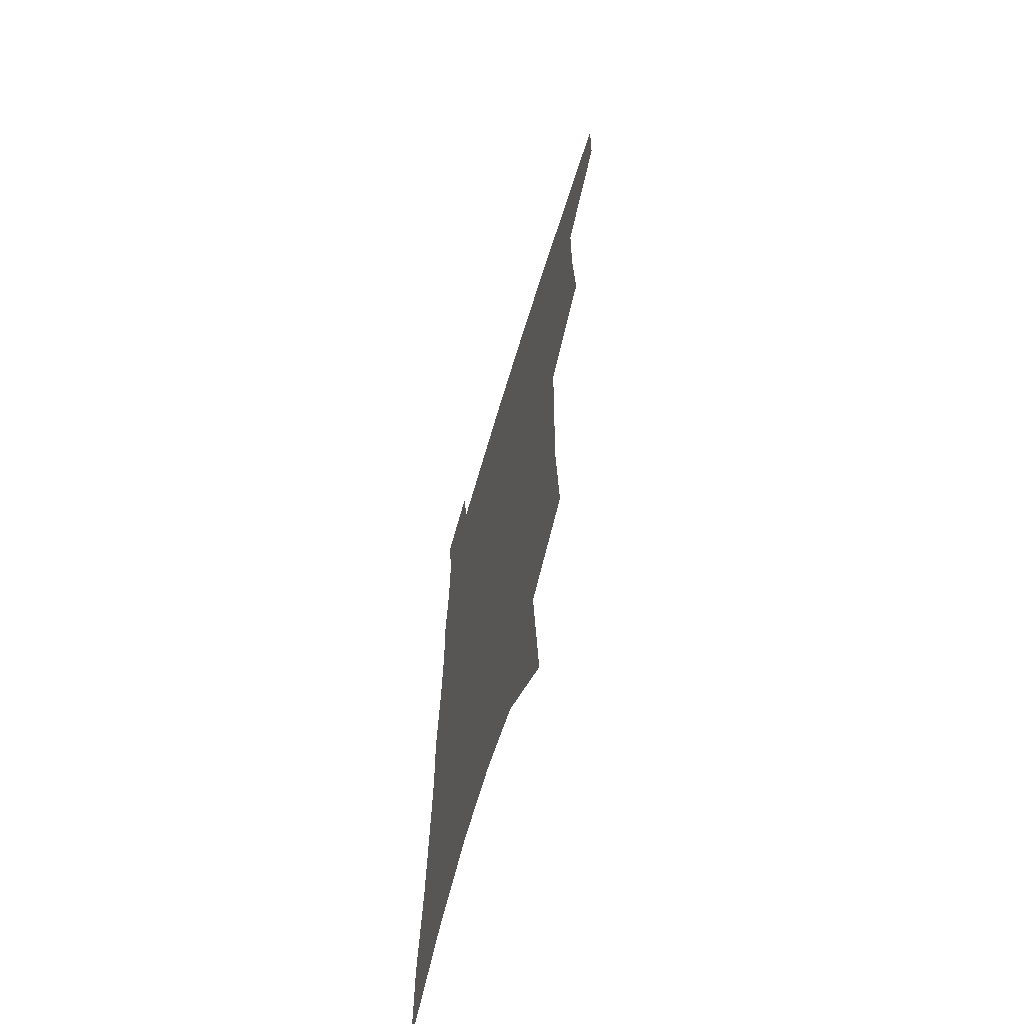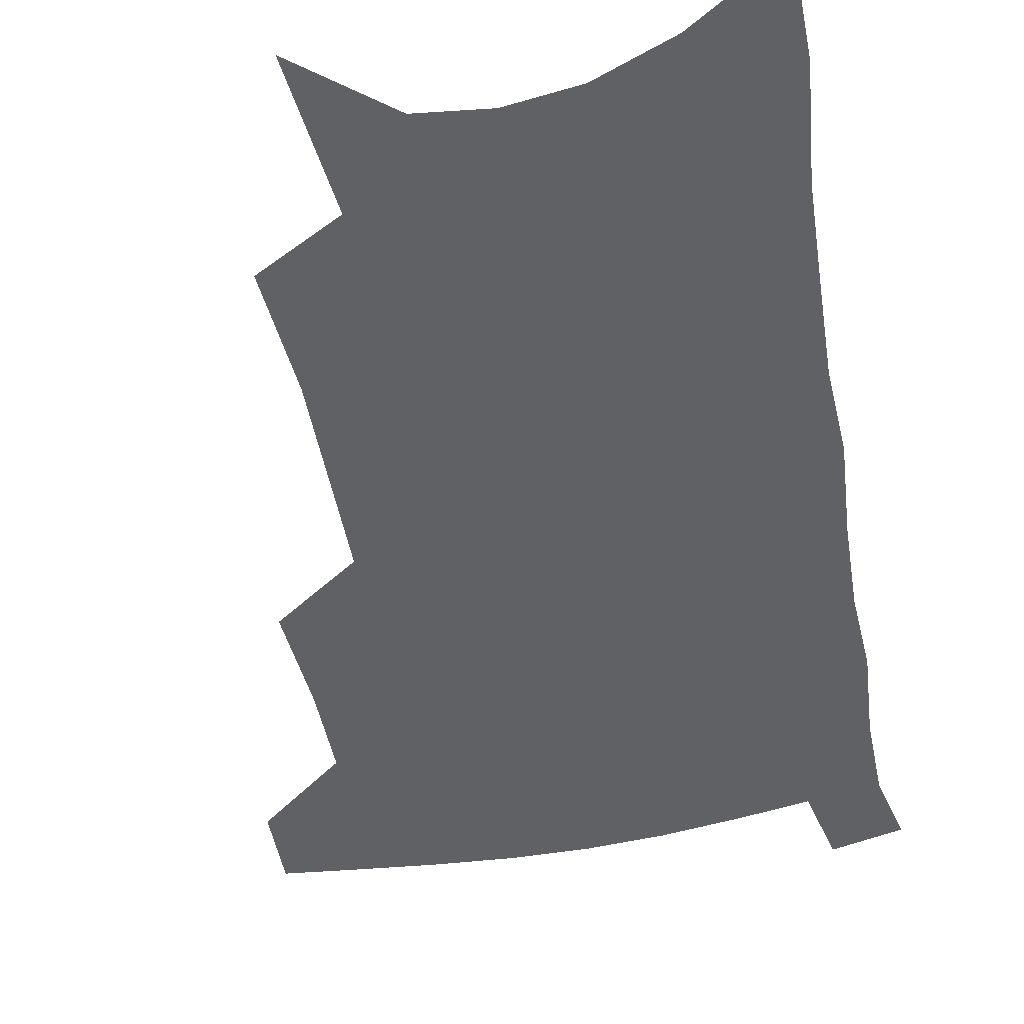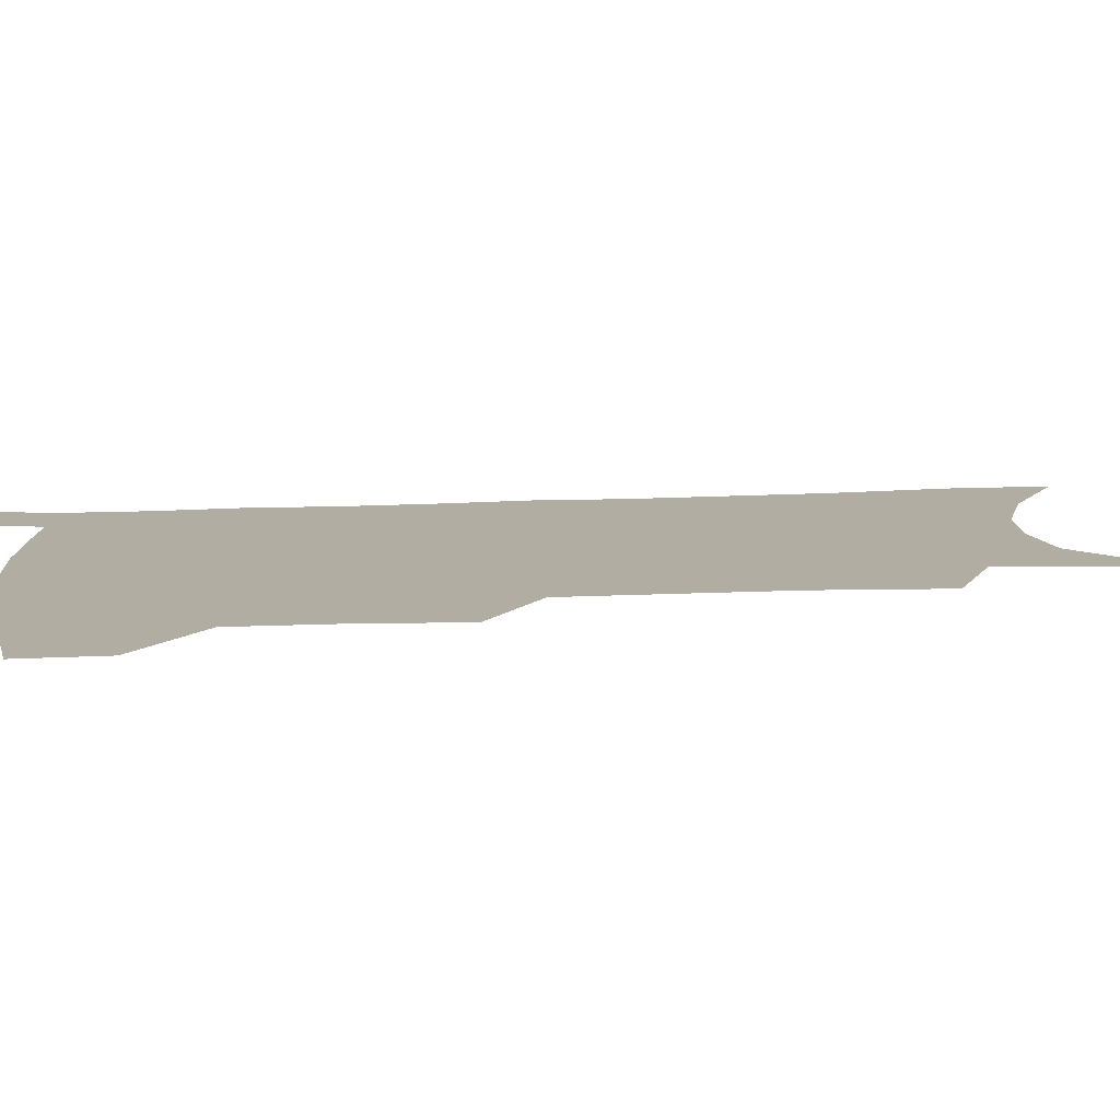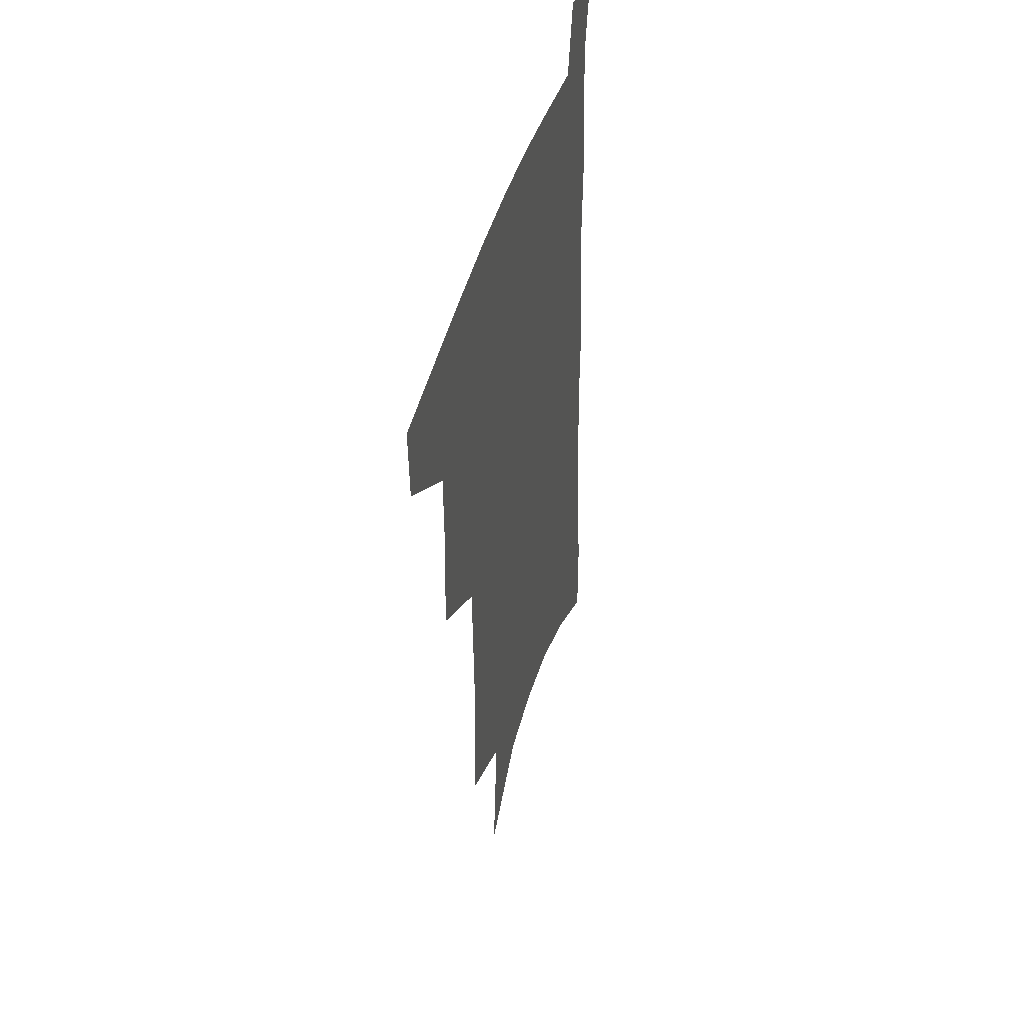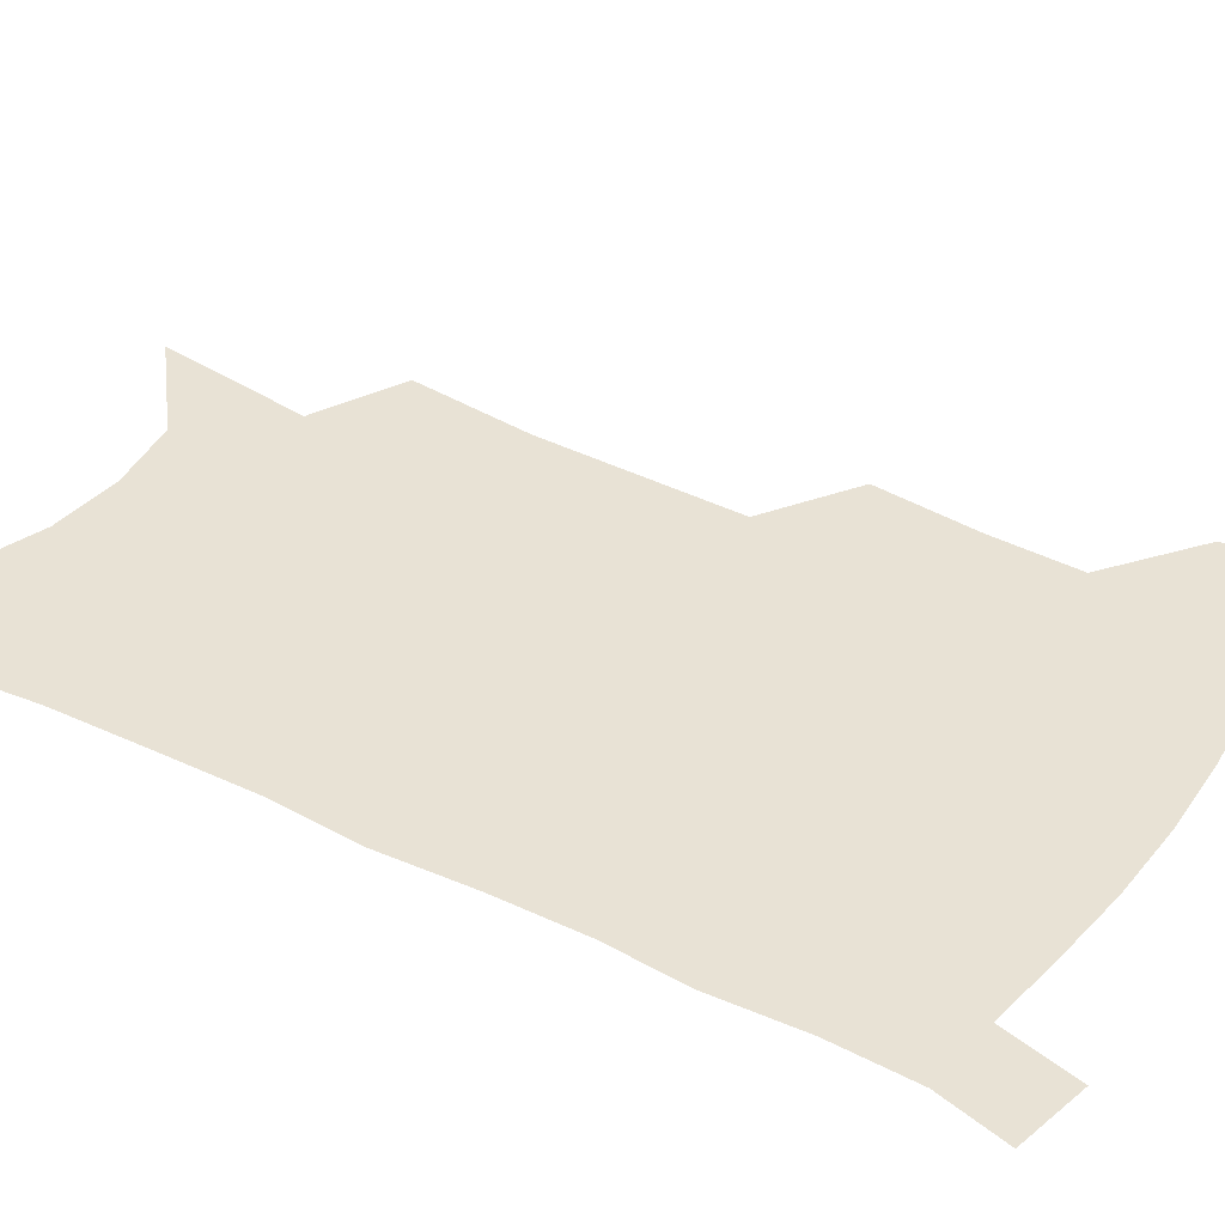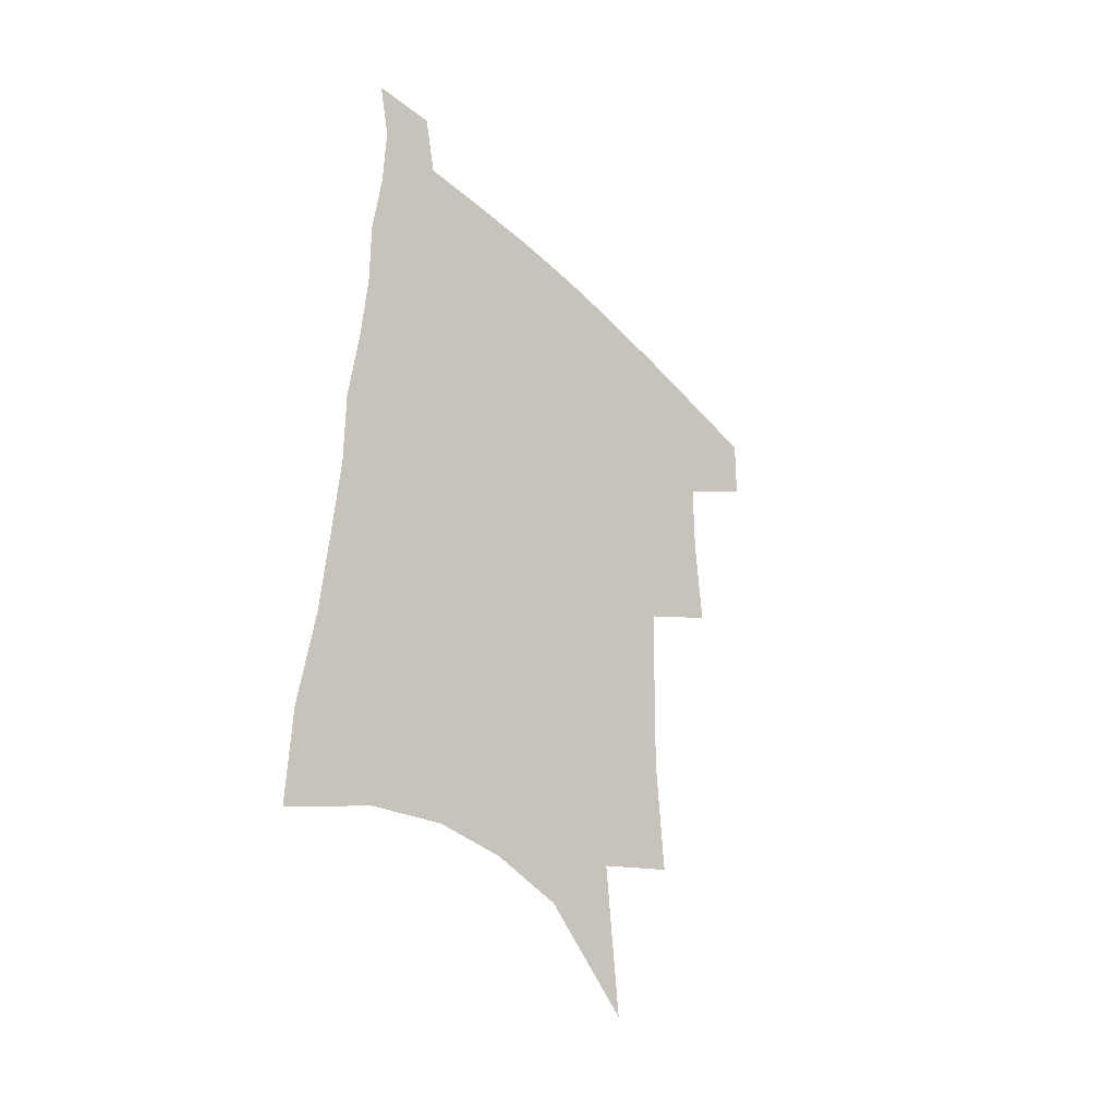
<metadata>
{"format":"obj","ext":"obj","renderer":"f3d","projection":"perspective","resolution":1024,"background":"white","views":[{"elev":-65.6,"azim":-106.8,"up":"+Y"},{"elev":-49.6,"azim":12.2,"up":"+Z"},{"elev":10.6,"azim":-96.4,"up":"+Z"},{"elev":46.2,"azim":-74.2,"up":"+Y"},{"elev":40.8,"azim":123.0,"up":"+Z"},{"elev":-43.9,"azim":130.6,"up":"+Y"}]}
</metadata>
<code>
v 492.3 474.3 0
v 491.3 502.1 0
v 522.2 382 0
v 524.2 419.1 0
v 523.8 450.5 0
v 522.3 478.2 0
v 518.8 505.6 0
v 552.4 246.1 0
v 555 289.9 0
v 554 325.6 0
v 553.1 361.4 0
v 552.9 396.4 0
v 551.4 425.3 0
v 551.4 454.6 0
v 549.4 481.1 0
v 546 508.9 0
v 578.6 175.3 0
v 583.4 230.3 0
v 581.9 266.6 0
v 582.8 308.6 0
v 580.8 339.9 0
v 579.2 371.3 0
v 579.2 403.7 0
v 578.9 431.8 0
v 578.2 457.7 0
v 577 482.8 0
v 573.4 511.3 0
v 609.6 201.4 0
v 608.9 241.4 0
v 607 274.5 0
v 606.4 315.1 0
v 604.8 345.8 0
v 604 378.1 0
v 603.5 406.8 0
v 603.3 433.9 0
v 603.1 459 0
v 602.9 483.9 0
v 600.7 512.1 0
v 635.2 205 0
v 633.3 245.3 0
v 631.4 280.9 0
v 629.7 316.4 0
v 628.3 350.1 0
v 627.5 379 0
v 627 407.8 0
v 626.9 436 0
v 627.5 459.3 0
v 628.3 483.7 0
v 628 510.9 0
v 661.3 202.4 0
v 658.7 240.9 0
v 656 278.4 0
v 653.2 315.7 0
v 652 346.8 0
v 651.6 375.6 0
v 651.3 403.9 0
v 650.5 433 0
v 651.4 458.3 0
v 652.9 482.9 0
v 655.7 507.9 0
v 689.8 192.2 0
v 685 234.6 0
v 682.1 271.4 0
v 680.4 305.1 0
v 677.9 338.7 0
v 677 369.3 0
v 676 399.1 0
v 675.4 427.7 0
v 676.5 454 0
v 677.2 480.3 0
v 681.1 504.4 0
v 686.3 531.2 0
v 723.7 172.1 0
v 723.1 208.4 0
v 718 248.7 0
v 715.7 283.8 0
v 713.6 317.7 0
v 714.3 348 0
v 711 381.6 0
v 709.2 412.9 0
v 709.9 441.2 0
v 706.9 472.3 0
v 706.6 501.4 0
v 711.5 525.8 0
f 5 6 1
f 1 6 2
f 6 7 2
f 11 12 3
f 3 12 4
f 12 13 4
f 4 13 5
f 13 14 5
f 5 14 6
f 14 15 6
f 6 15 7
f 15 16 7
f 18 19 8
f 8 19 9
f 19 20 9
f 9 20 10
f 20 21 10
f 10 21 11
f 21 22 11
f 11 22 12
f 22 23 12
f 12 23 13
f 23 24 13
f 13 24 14
f 24 25 14
f 14 25 15
f 25 26 15
f 15 26 16
f 26 27 16
f 17 28 18
f 28 29 18
f 18 29 19
f 29 30 19
f 19 30 20
f 30 31 20
f 20 31 21
f 31 32 21
f 21 32 22
f 32 33 22
f 22 33 23
f 33 34 23
f 23 34 24
f 34 35 24
f 24 35 25
f 35 36 25
f 25 36 26
f 36 37 26
f 26 37 27
f 37 38 27
f 28 39 29
f 39 40 29
f 29 40 30
f 40 41 30
f 30 41 31
f 41 42 31
f 31 42 32
f 42 43 32
f 32 43 33
f 43 44 33
f 33 44 34
f 44 45 34
f 34 45 35
f 45 46 35
f 35 46 36
f 46 47 36
f 36 47 37
f 47 48 37
f 37 48 38
f 48 49 38
f 39 50 40
f 50 51 40
f 40 51 41
f 51 52 41
f 41 52 42
f 52 53 42
f 42 53 43
f 53 54 43
f 43 54 44
f 54 55 44
f 44 55 45
f 55 56 45
f 45 56 46
f 56 57 46
f 46 57 47
f 57 58 47
f 47 58 48
f 58 59 48
f 48 59 49
f 59 60 49
f 50 61 51
f 61 62 51
f 51 62 52
f 62 63 52
f 52 63 53
f 63 64 53
f 53 64 54
f 64 65 54
f 54 65 55
f 65 66 55
f 55 66 56
f 66 67 56
f 56 67 57
f 67 68 57
f 57 68 58
f 68 69 58
f 58 69 59
f 69 70 59
f 59 70 60
f 70 71 60
f 61 73 62
f 73 74 62
f 62 74 63
f 74 75 63
f 63 75 64
f 75 76 64
f 64 76 65
f 76 77 65
f 65 77 66
f 77 78 66
f 66 78 67
f 78 79 67
f 67 79 68
f 79 80 68
f 68 80 69
f 80 81 69
f 69 81 70
f 81 82 70
f 70 82 71
f 82 83 71
f 71 83 72
f 83 84 72

</code>
